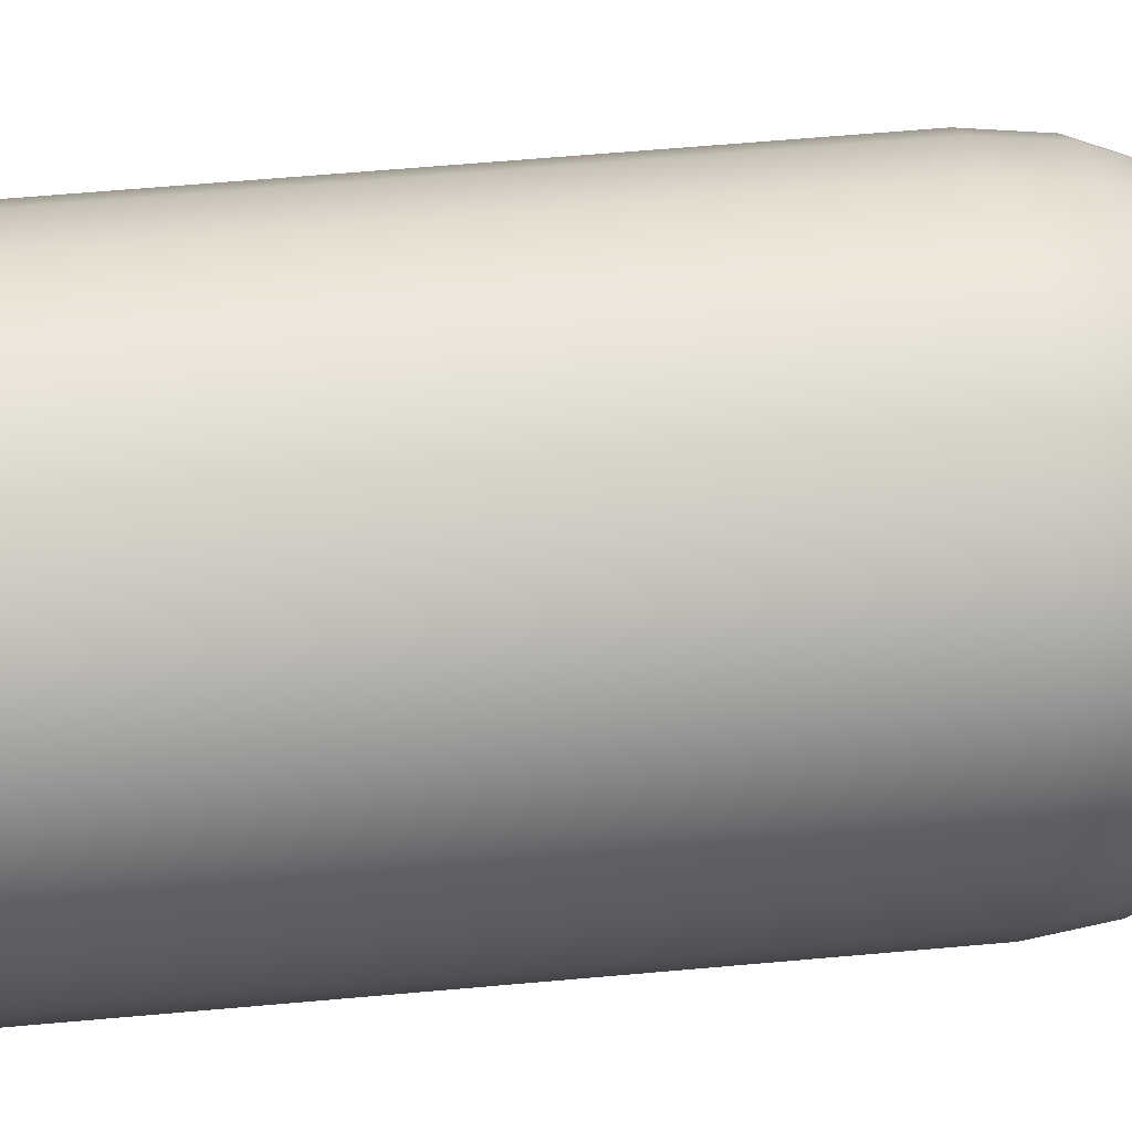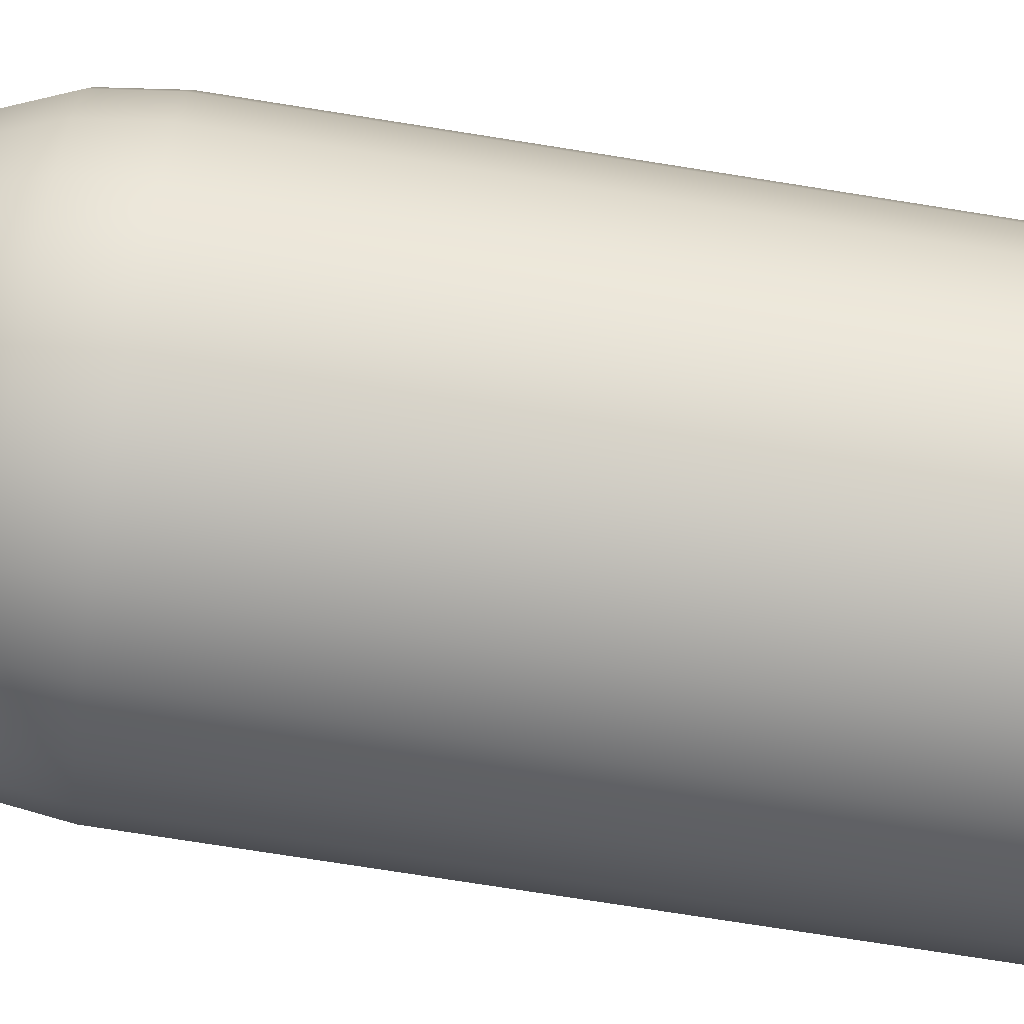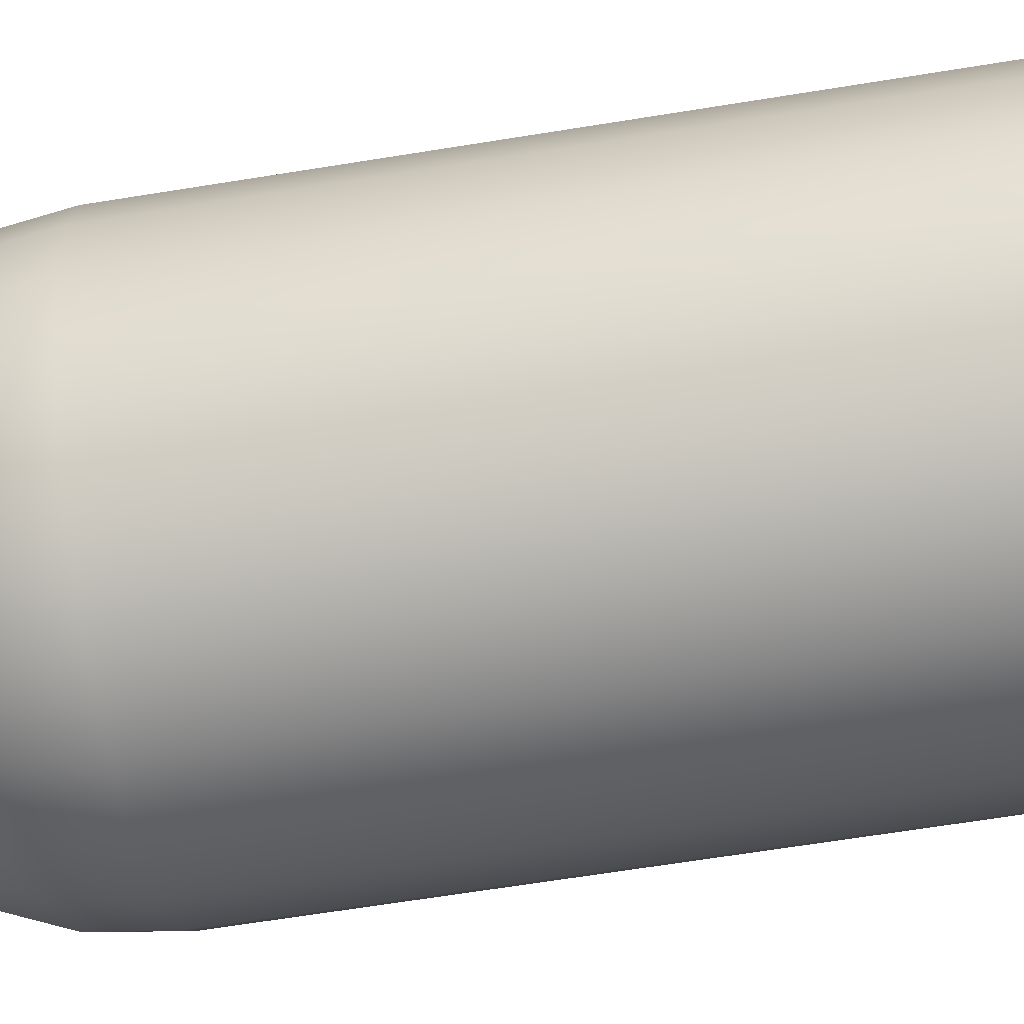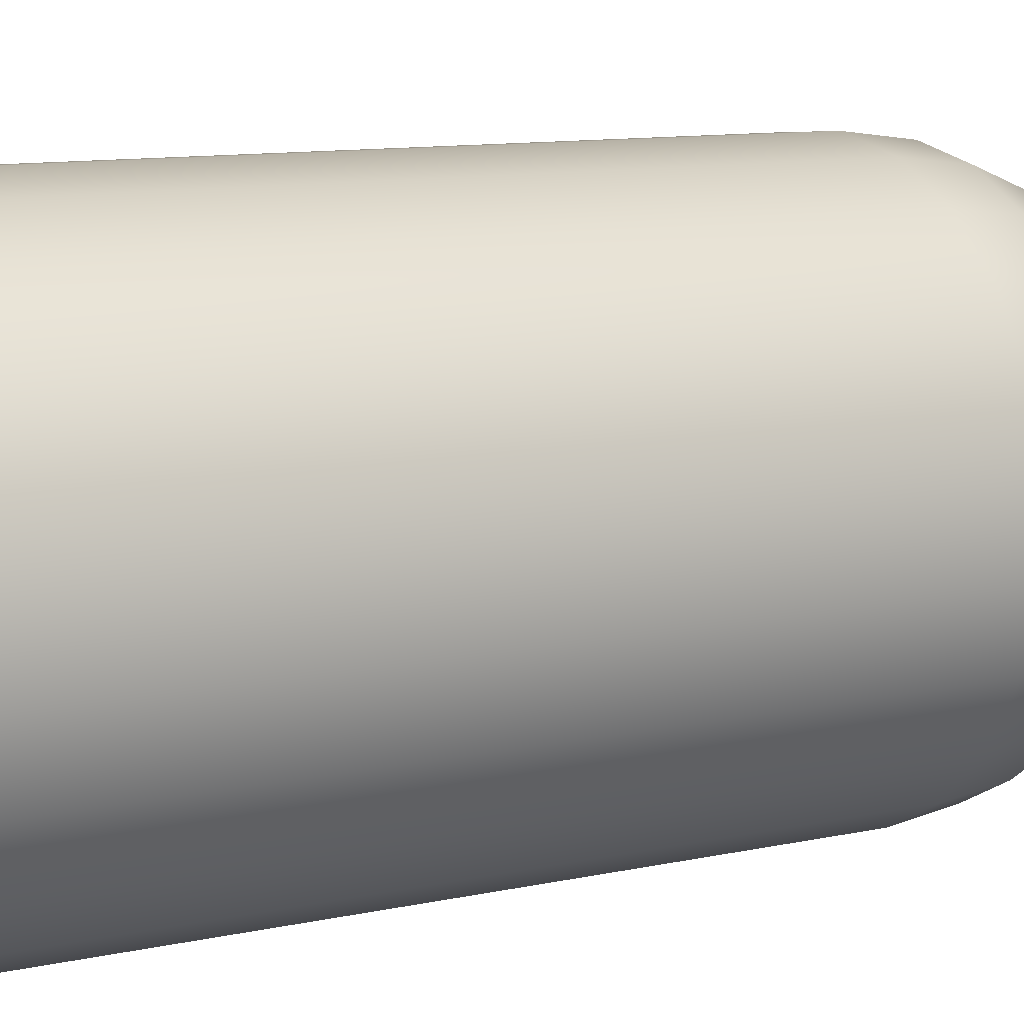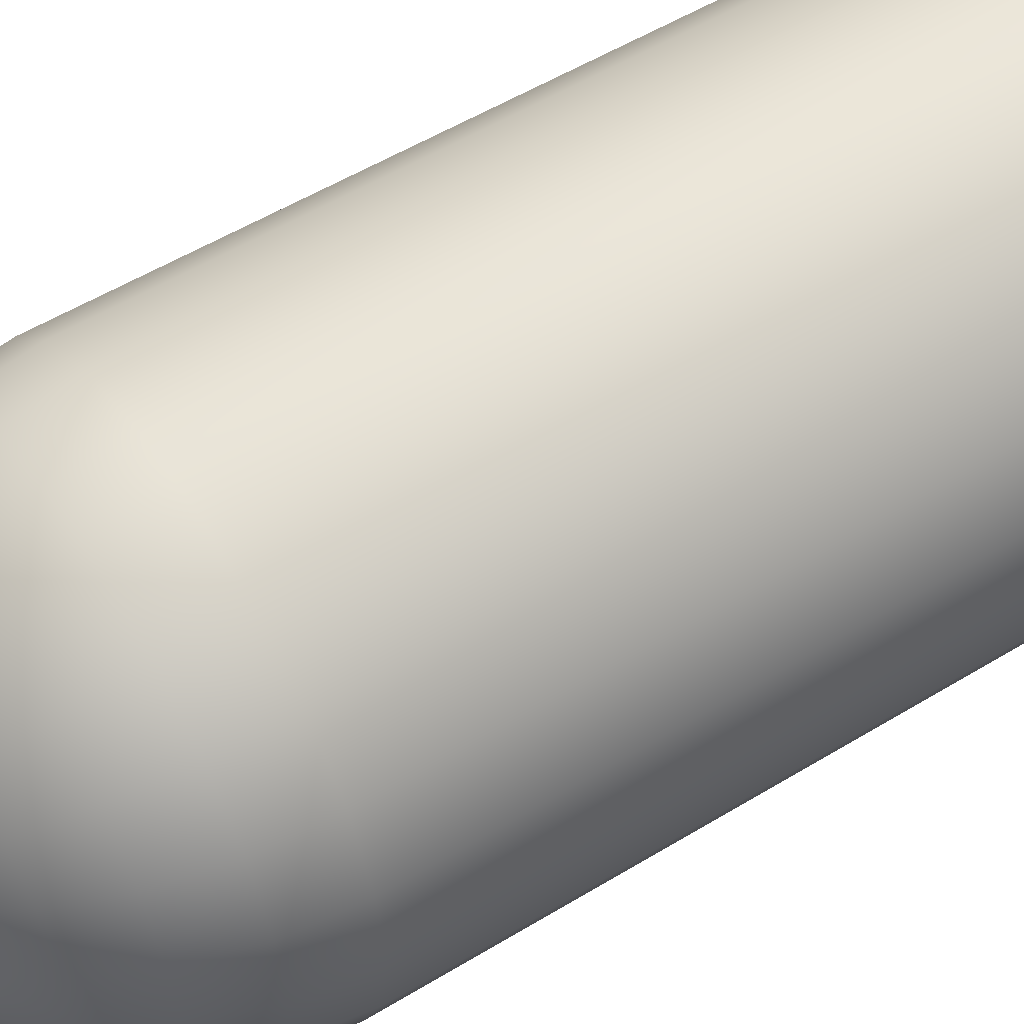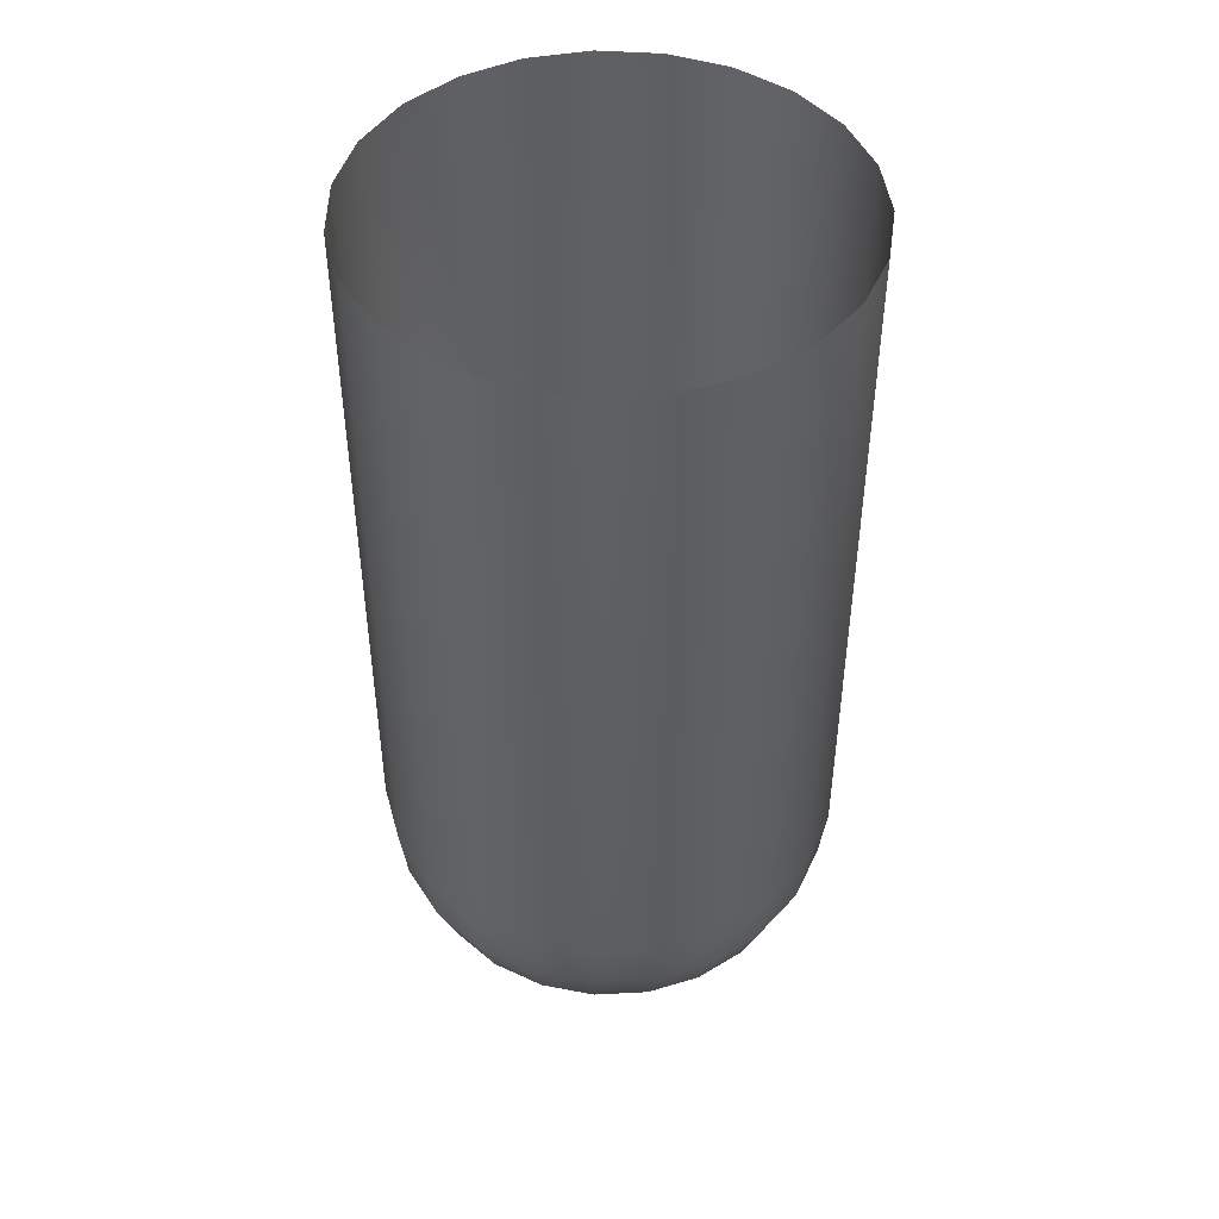
<metadata>
{"format":"obj","ext":"obj","renderer":"f3d","projection":"perspective","resolution":1024,"background":"white","views":[{"elev":61.4,"azim":84.8,"up":"+Y"},{"elev":-74.5,"azim":-99.0,"up":"+Y"},{"elev":-66.0,"azim":-80.8,"up":"+Y"},{"elev":9.9,"azim":59.4,"up":"+Y"},{"elev":53.3,"azim":-123.2,"up":"+Y"},{"elev":46.5,"azim":86.6,"up":"+Z"}]}
</metadata>
<code>
o BulbGreenRightL
v 6.367 -2.746 -12.01
v 6.593 -5.327 -9.945
v 7.787 -3.363 -9.945
v 5.391 -4.349 -12.01
v 4.515 -1.942 -13.59
v 6.873 -0.9384 -12.01
v 3.826 -3.075 -13.59
v 4.873 -0.6636 -13.59
v 2.856 -3.981 -13.59
v 4.02 -5.63 -12.01
v 2.359 -1.005 -14.59
v 1.677 -4.592 -13.59
v 2.353 -6.494 -12.01
v 0.5157 -6.876 -12.01
v 4.873 0.6636 -13.59
v 6.873 0.9384 -12.01
v 0.378 -4.862 -13.59
v -1.357 -6.748 -12.01
v 4.515 1.942 -13.59
v 6.367 2.746 -12.01
v 5.391 4.349 -12.01
v 2.544 0.3435 -14.59
v 2.544 -0.3435 -14.59
v 2.359 1.005 -14.59
v 0.04538 -1.443e-13 -14.93
v 2.002 1.592 -14.59
v 3.826 3.075 -13.59
v 2.856 3.981 -13.59
v 4.02 5.63 -12.01
v 1.5 2.061 -14.59
v 1.677 4.592 -13.59
v 2.353 6.494 -12.01
v 0.8902 2.377 -14.59
v 0.378 4.862 -13.59
v 0.5157 6.876 -12.01
v 0.2175 2.517 -14.59
v -0.9461 4.771 -13.59
v -1.357 6.748 -12.01
v -0.4678 2.47 -14.59
v -2.197 4.327 -13.59
v -3.125 6.119 -12.01
v -4.659 5.037 -12.01
v -1.115 2.24 -14.59
v -3.281 3.562 -13.59
v -5.843 3.581 -12.01
v -1.676 1.844 -14.59
v -4.118 2.532 -13.59
v -6.591 1.859 -12.01
v -2.11 1.311 -14.59
v -4.647 1.315 -13.59
v -6.846 -1.421e-13 -12.01
v -2.384 0.6806 -14.59
v -4.828 -1.433e-13 -13.59
v -4.647 -1.315 -13.59
v -6.591 -1.859 -12.01
v -2.477 -1.44e-13 -14.59
v -2.384 -0.6806 -14.59
v -4.118 -2.532 -13.59
v -5.843 -3.581 -12.01
v -2.11 -1.311 -14.59
v -3.281 -3.562 -13.59
v -4.659 -5.037 -12.01
v -3.125 -6.119 -12.01
v -1.676 -1.844 -14.59
v -2.197 -4.327 -13.59
v -1.115 -2.24 -14.59
v -0.9461 -4.771 -13.59
v -0.4678 -2.47 -14.59
v 0.2175 -2.517 -14.59
v 0.8902 -2.377 -14.59
v 1.5 -2.061 -14.59
v 2.002 -1.592 -14.59
v -9.02 -2.54 -7.543
v -9.369 -1.388e-13 -7.543
v -9.701 -1.369e-13 -4.966
v -9.02 2.54 -7.543
v -8.395 -1.406e-13 -9.945
v -9.34 -2.63 -4.966
v -8.082 2.277 -9.945
v -9.701 1.189e-05 24.92
v -9.34 -2.63 24.92
v -9.34 2.63 24.92
v -8.282 -5.064 -4.966
v -8.282 -5.064 24.92
v -9.34 2.63 -4.966
v -8.282 5.064 24.92
v -8.282 5.064 -4.966
v -7.998 4.892 -7.543
v -7.167 4.386 -9.945
v -6.591 1.859 -12.01
v -5.843 3.581 -12.01
v -6.846 -1.421e-13 -12.01
v -6.591 -1.859 -12.01
v -8.082 -2.277 -9.945
v -7.167 -4.386 -9.945
v -5.843 -3.581 -12.01
v -7.998 -4.892 -7.543
v -5.716 -6.169 -9.945
v -4.659 -5.037 -12.01
v -6.38 -6.88 -7.543
v -3.838 -7.494 -9.945
v -3.125 -6.119 -12.01
v -4.286 -8.359 -7.543
v -6.607 -7.123 -4.966
v -4.439 -8.654 -4.966
v -6.607 -7.123 24.92
v -4.439 -8.654 24.92
v -1.938 -9.543 -4.966
v -1.87 -9.218 -7.543
v -4.286 -8.359 -7.543
v -4.439 -8.654 -4.966
v -4.439 -8.654 24.92
v -3.838 -7.494 -9.945
v -1.938 -9.543 24.92
v 0.7105 -9.724 -4.966
v 0.7105 -9.724 24.92
v -1.672 -8.264 -9.945
v 3.309 -9.184 -4.966
v 3.309 -9.184 24.92
v 0.6879 -9.392 -7.543
v -1.357 -6.748 -12.01
v -3.125 -6.119 -12.01
v 0.6214 -8.421 -9.945
v 0.5157 -6.876 -12.01
v 2.872 -7.953 -9.945
v 2.353 -6.494 -12.01
v 3.198 -8.871 -7.543
v 5.666 -7.963 -4.966
v 5.666 -7.963 24.92
v 5.475 -7.691 -7.543
v 4.913 -6.896 -9.945
v 4.02 -5.63 -12.01
v 5.391 -4.349 -12.01
v 6.593 -5.327 -9.945
v 7.348 -5.941 -7.543
v 7.606 -6.151 -4.966
v 7.606 -6.151 24.92
v 8.985 -3.883 -4.966
v 8.68 -3.751 -7.543
v 8.985 -3.883 24.92
v 7.787 -3.363 -9.945
v 6.593 -5.327 -9.945
v 7.348 -5.941 -7.543
v 8.68 -3.751 -7.543
v 9.372 -1.282 -7.543
v 8.408 -1.149 -9.945
v 6.367 -2.746 -12.01
v 6.873 -0.9384 -12.01
v 8.408 1.149 -9.945
v 6.873 0.9384 -12.01
v 9.701 -1.327 -4.966
v 8.985 -3.883 -4.966
v 8.985 -3.883 24.92
v 9.701 -1.327 24.92
v 9.701 1.327 -4.966
v 9.701 1.327 24.92
v 9.372 1.282 -7.543
v 8.985 3.883 -4.966
v 8.985 3.883 24.92
v 8.68 3.751 -7.543
v 7.787 3.363 -9.945
v 6.367 2.746 -12.01
v 7.606 6.151 -4.966
v 7.606 6.151 24.92
v 6.593 5.327 -9.945
v 5.391 4.349 -12.01
v 5.666 7.963 -4.966
v 5.666 7.963 24.92
v 7.348 5.941 -7.543
v 5.475 7.691 -7.543
v 4.913 6.896 -9.945
v 3.198 8.871 -7.543
v 4.02 5.63 -12.01
v 2.872 7.953 -9.945
v 2.353 6.494 -12.01
v 3.309 9.184 -4.966
v 3.198 8.871 -7.543
v 5.475 7.691 -7.543
v 5.666 7.963 -4.966
v 5.666 7.963 24.92
v 3.309 9.184 24.92
v 0.7105 9.724 -4.966
v 0.7105 9.724 24.92
v -1.938 9.543 -4.966
v -1.938 9.543 24.92
v 0.6878 9.392 -7.543
v -4.439 8.654 -4.966
v -4.439 8.654 24.92
v -1.87 9.217 -7.543
v 0.6214 8.421 -9.945
v 2.872 7.953 -9.945
v 2.353 6.494 -12.01
v 0.5157 6.876 -12.01
v -1.672 8.264 -9.945
v -1.357 6.748 -12.01
v -3.838 7.494 -9.945
v -3.125 6.119 -12.01
v -4.659 5.037 -12.01
v -4.286 8.359 -7.543
v -6.607 7.123 -4.966
v -6.607 7.123 24.92
v -5.716 6.169 -9.945
v -5.843 3.581 -12.01
v -7.167 4.386 -9.945
v -7.998 4.892 -7.543
v -6.38 6.88 -7.543
v -8.282 5.064 -4.966
v -8.282 5.064 24.92
f 3 2 1
f 2 4 1
f 1 4 5
f 1 5 6
f 4 7 5
f 5 8 6
f 9 7 4
f 10 9 4
f 5 7 11
f 5 11 8
f 12 9 10
f 13 12 10
f 13 14 12
f 6 8 15
f 16 6 15
f 14 17 12
f 14 18 17
f 16 15 19
f 20 16 19
f 20 19 21
f 15 8 22
f 15 22 19
f 8 23 22
f 11 23 8
f 22 24 19
f 23 25 22
f 22 25 24
f 11 25 23
f 19 24 26
f 24 25 26
f 19 27 21
f 27 19 26
f 21 27 28
f 27 26 28
f 29 21 28
f 26 30 28
f 26 25 30
f 29 28 31
f 28 30 31
f 32 29 31
f 30 33 31
f 30 25 33
f 32 31 34
f 35 32 34
f 31 33 36
f 34 31 36
f 33 25 36
f 35 34 37
f 34 36 37
f 38 35 37
f 36 39 37
f 36 25 39
f 38 37 40
f 37 39 40
f 41 38 40
f 41 40 42
f 39 43 40
f 39 25 43
f 40 44 42
f 40 43 44
f 42 44 45
f 43 46 44
f 43 25 46
f 44 47 45
f 45 47 48
f 44 46 49
f 47 44 49
f 46 25 49
f 47 50 48
f 48 50 51
f 47 49 52
f 50 47 52
f 49 25 52
f 50 53 51
f 50 52 53
f 51 53 54
f 55 51 54
f 52 56 53
f 52 25 56
f 53 56 57
f 54 53 57
f 56 25 57
f 55 54 58
f 54 57 58
f 59 55 58
f 57 60 58
f 57 25 60
f 59 58 61
f 58 60 61
f 62 59 61
f 62 61 63
f 60 64 61
f 60 25 64
f 61 65 63
f 61 64 66
f 65 61 66
f 64 25 66
f 63 65 67
f 65 66 67
f 18 63 67
f 18 67 17
f 66 68 67
f 67 68 17
f 66 25 68
f 68 69 17
f 68 25 69
f 17 69 12
f 69 70 12
f 69 25 70
f 12 70 9
f 70 71 9
f 70 25 71
f 9 71 7
f 71 25 72
f 71 72 7
f 72 25 11
f 7 72 11
f 75 74 73
f 76 74 75
f 74 77 73
f 74 76 77
f 78 75 73
f 76 79 77
f 75 78 80
f 78 81 80
f 75 80 82
f 78 83 81
f 78 73 83
f 83 84 81
f 85 75 82
f 85 76 75
f 85 82 86
f 87 85 86
f 87 88 85
f 88 76 85
f 76 88 79
f 88 89 79
f 79 89 90
f 89 91 90
f 79 90 77
f 90 92 77
f 77 92 93
f 94 77 93
f 77 94 73
f 94 93 95
f 73 94 95
f 93 96 95
f 97 73 95
f 73 97 83
f 95 96 98
f 97 95 98
f 96 99 98
f 83 97 100
f 100 97 98
f 99 102 101
f 98 99 101
f 98 101 103
f 100 98 103
f 104 83 100
f 104 100 103
f 83 104 84
f 105 104 103
f 104 106 84
f 104 105 106
f 105 107 106
f 110 109 108
f 111 110 108
f 111 108 112
f 110 113 109
f 108 114 112
f 108 115 114
f 108 109 115
f 115 116 114
f 113 117 109
f 115 118 116
f 118 119 116
f 109 120 115
f 115 120 118
f 109 117 120
f 113 122 121
f 117 113 121
f 117 121 123
f 117 123 120
f 121 124 123
f 123 124 125
f 120 123 125
f 124 126 125
f 120 127 118
f 127 120 125
f 118 128 119
f 118 127 128
f 128 129 119
f 127 125 130
f 127 130 128
f 125 126 131
f 125 131 130
f 126 132 131
f 131 132 133
f 134 131 133
f 130 131 134
f 135 130 134
f 128 136 129
f 128 130 136
f 130 135 136
f 136 137 129
f 136 135 138
f 136 138 137
f 135 139 138
f 138 140 137
f 143 142 141
f 144 143 141
f 144 141 145
f 141 146 145
f 141 147 146
f 147 148 146
f 146 148 149
f 145 146 149
f 148 150 149
f 144 145 151
f 152 144 151
f 152 151 153
f 151 154 153
f 151 155 154
f 151 145 155
f 155 156 154
f 145 157 155
f 157 145 149
f 155 158 156
f 155 157 158
f 158 159 156
f 157 149 160
f 157 160 158
f 149 150 161
f 149 161 160
f 150 162 161
f 158 163 159
f 158 160 163
f 163 164 159
f 161 162 165
f 160 161 165
f 162 166 165
f 163 167 164
f 167 168 164
f 160 169 163
f 163 169 167
f 169 160 165
f 169 170 167
f 165 166 171
f 169 165 171
f 170 169 171
f 170 171 172
f 166 173 171
f 171 174 172
f 171 173 174
f 173 175 174
f 178 177 176
f 179 178 176
f 179 176 180
f 176 181 180
f 176 182 181
f 176 177 182
f 182 183 181
f 182 184 183
f 184 185 183
f 177 186 182
f 182 186 184
f 184 187 185
f 187 188 185
f 186 189 184
f 184 189 187
f 186 177 190
f 177 191 190
f 191 192 190
f 192 193 190
f 186 190 194
f 190 193 194
f 189 186 194
f 193 195 194
f 194 195 196
f 189 194 196
f 195 197 196
f 196 197 198
f 189 199 187
f 199 189 196
f 187 200 188
f 187 199 200
f 200 201 188
f 202 196 198
f 199 196 202
f 202 198 203
f 204 202 203
f 202 204 205
f 206 199 202
f 206 202 205
f 199 206 200
f 206 205 207
f 200 206 207
f 200 207 201
f 207 208 201

</code>
